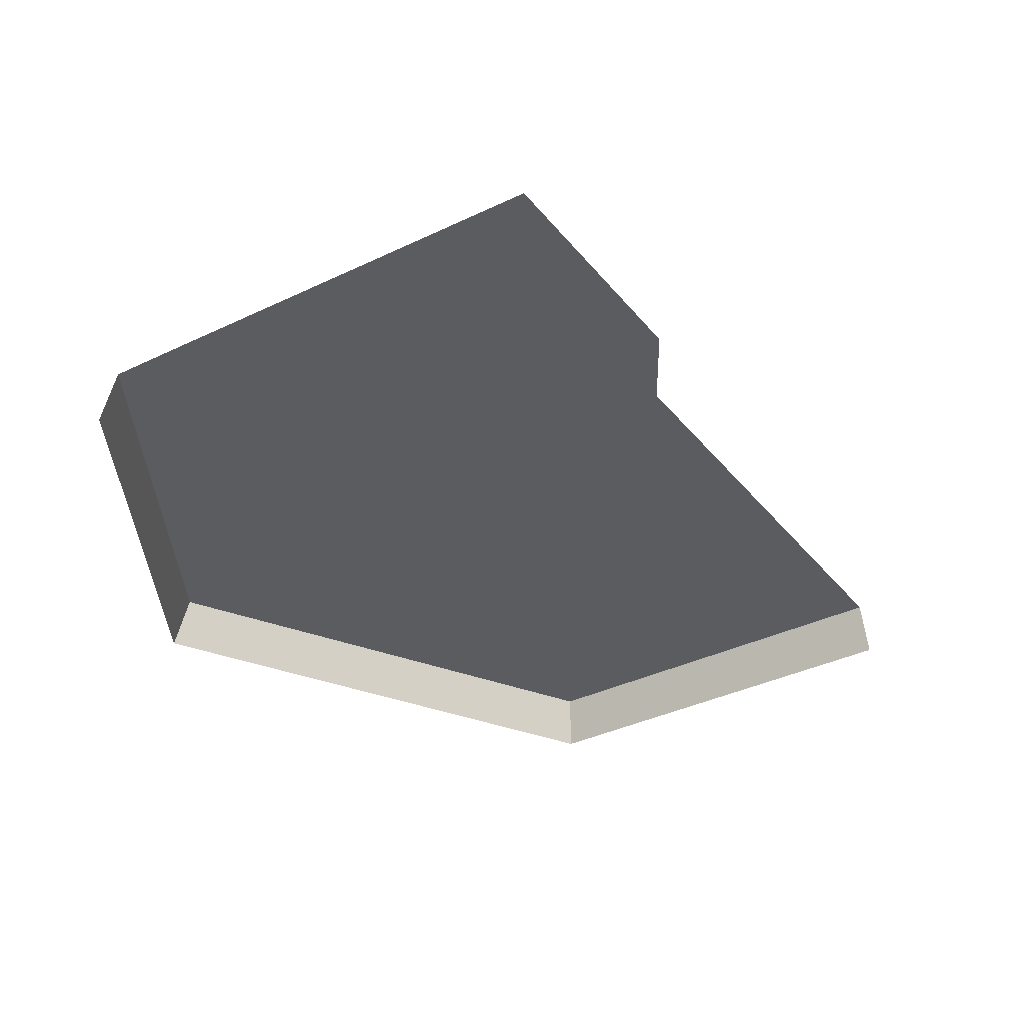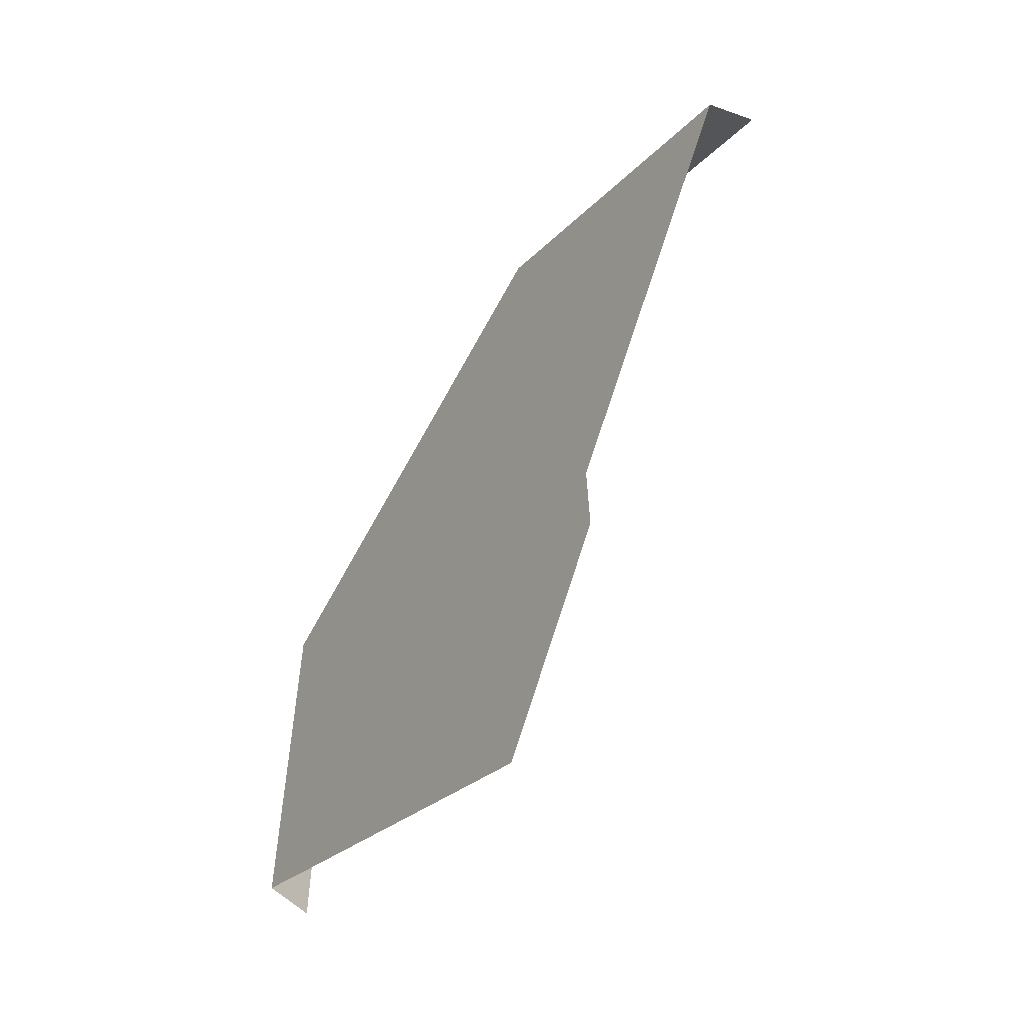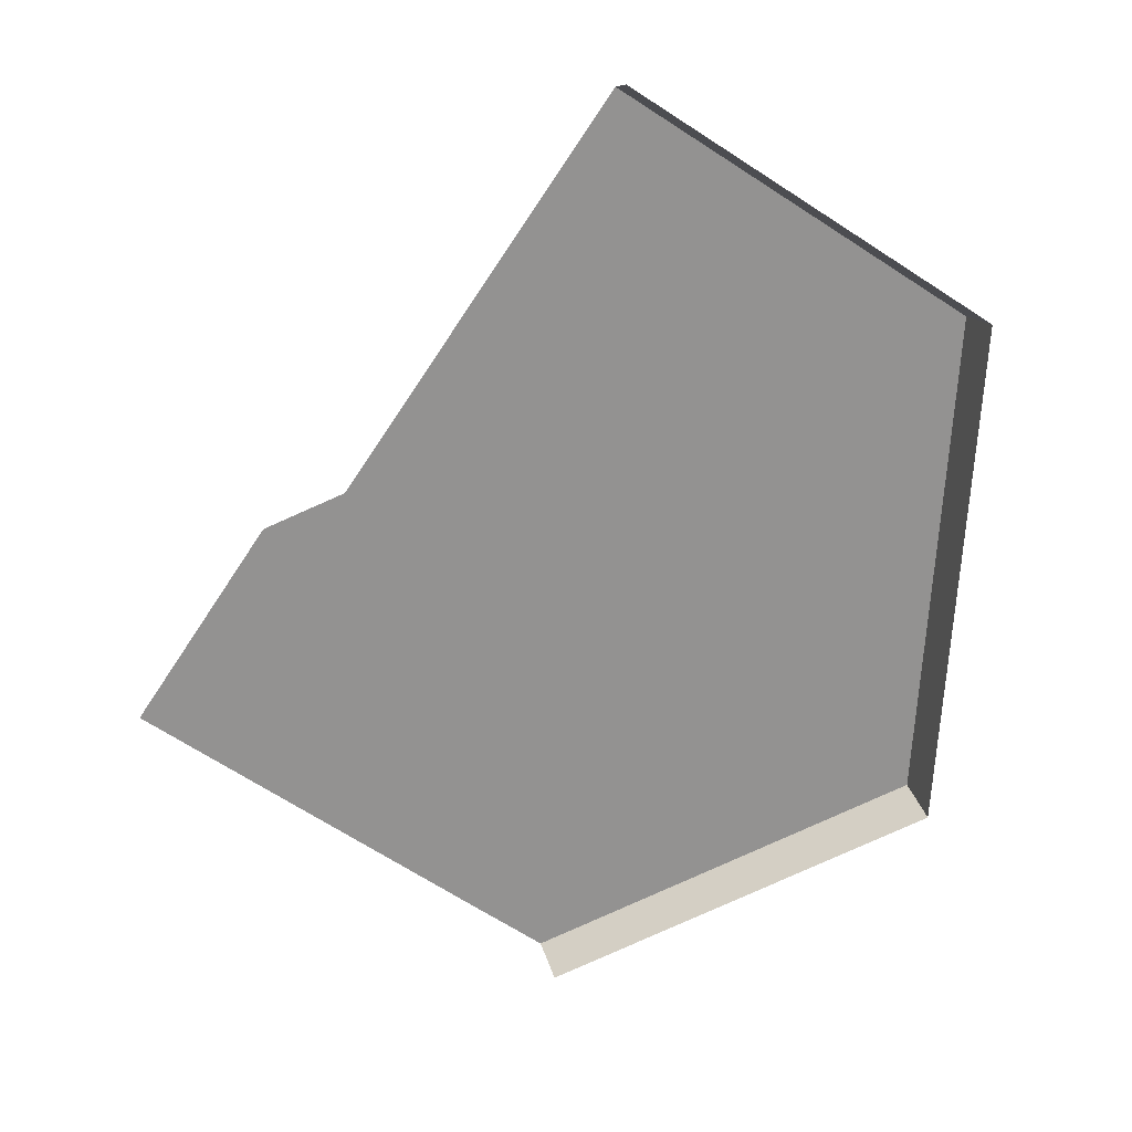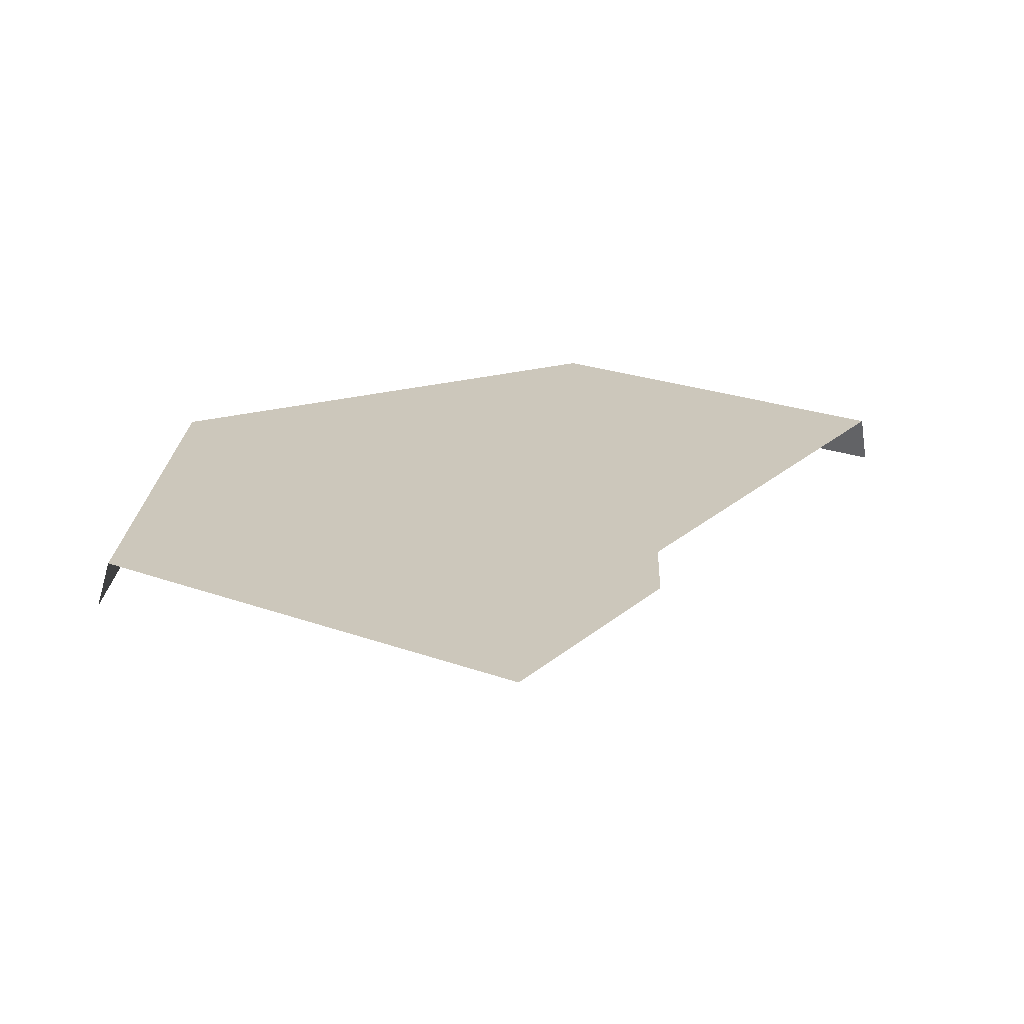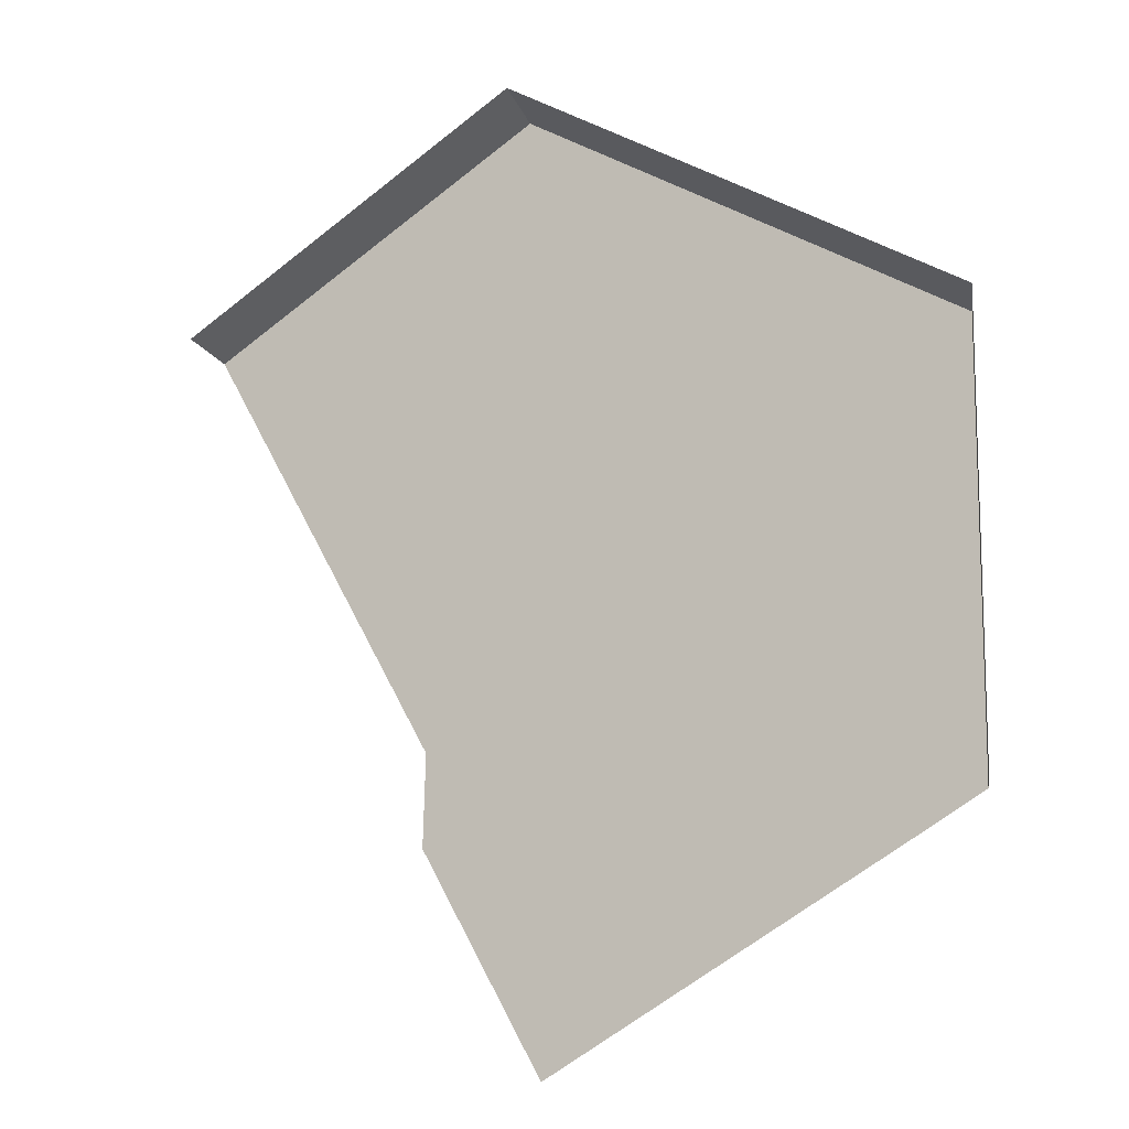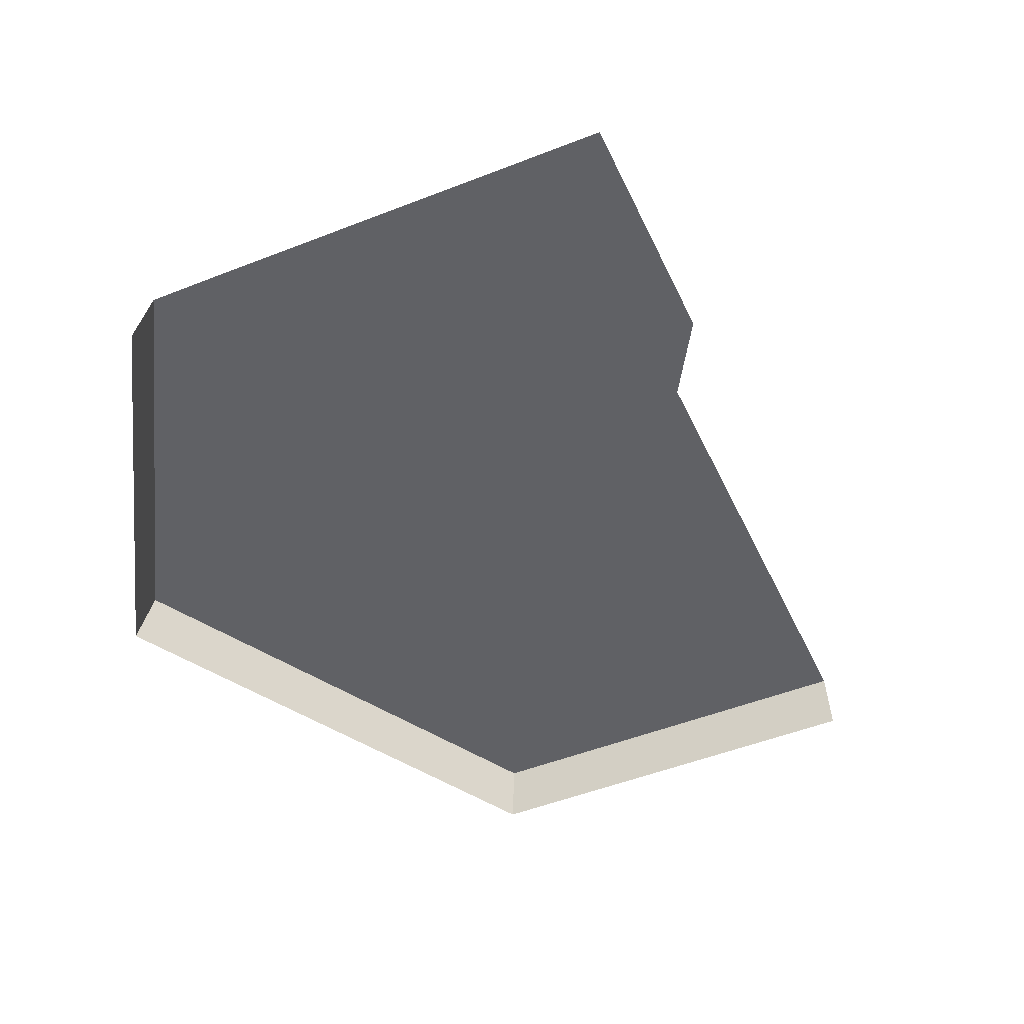
<metadata>
{"format":"obj","ext":"obj","renderer":"f3d","projection":"perspective","resolution":1024,"background":"white","views":[{"elev":-35.3,"azim":3.0,"up":"+Z"},{"elev":-58.1,"azim":55.3,"up":"+Y"},{"elev":-66.5,"azim":116.8,"up":"+Z"},{"elev":21.7,"azim":3.6,"up":"+Z"},{"elev":-12.2,"azim":-154.4,"up":"+Y"},{"elev":-48.2,"azim":-5.9,"up":"+Z"}]}
</metadata>
<code>
g hex19_2
v 0.251 -0.1439 0.0005437
v 0.0009 -0.2882 0.0005437
v 0.251 -0.4326 0.02846
v 0.251 -0.1539 0.02846
v 0.009563 -0.2932 0.02846
v 0.3215 -0.4734 0.02846
v 0.251 -0.648 0.02846
v 0.3921 -0.3511 0.02846
v 0.4422 -0.2643 0.02846
v 0.009563 -0.5274 0.02846
v 0.04813 -0.5497 0.02846
v 0.4466 -0.2568 0.0005438
v 0.0009001 -0.5224 0.0005438
v 0.4431 -0.2628 0.02276
v 0.002536 -0.5234 0.005816
v 0.312 -0.5423 0.02846
v 0.3105 -0.4925 0.02846
v 0.2433 -0.6612 0.02846
v 0.251 -0.1539 0.02846
v 0.4422 -0.2643 0.02846
v 0.251 -0.1539 0.02846
v 0.009563 -0.2932 0.02846
v 0.251 -0.1439 0.0005437
v 0.009563 -0.2932 0.02846
v 0.009563 -0.5274 0.02846
v 0.0009 -0.2882 0.0005437
g hex19_2_0
f 17 6 3
f 17 3 7
f 7 16 17
f 8 3 6
f 4 3 8
f 9 4 8
f 5 3 4
f 3 5 10
f 11 3 10
f 7 3 11
f 18 7 11
f 12 1 19
f 19 14 12
f 19 20 14
f 2 22 21
f 23 2 21
f 15 25 24
f 24 13 15
f 24 26 13

</code>
